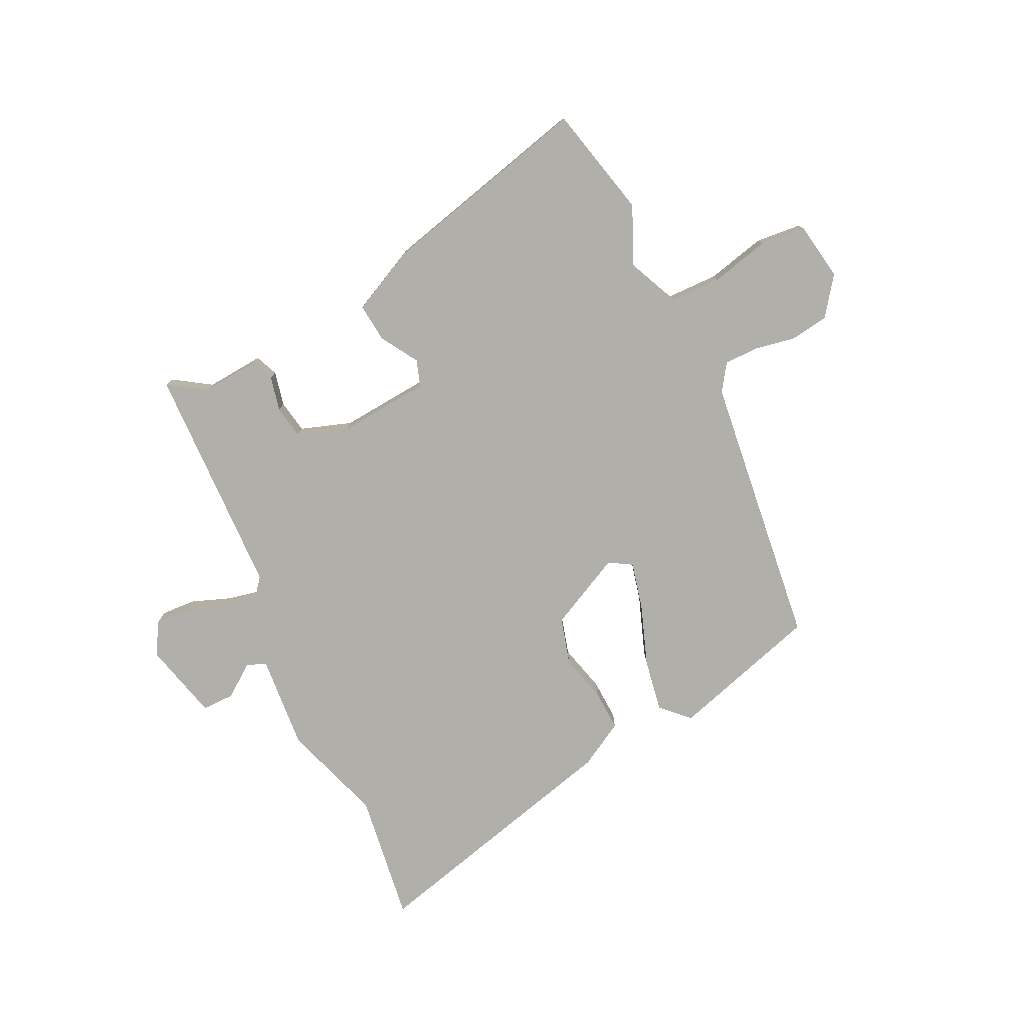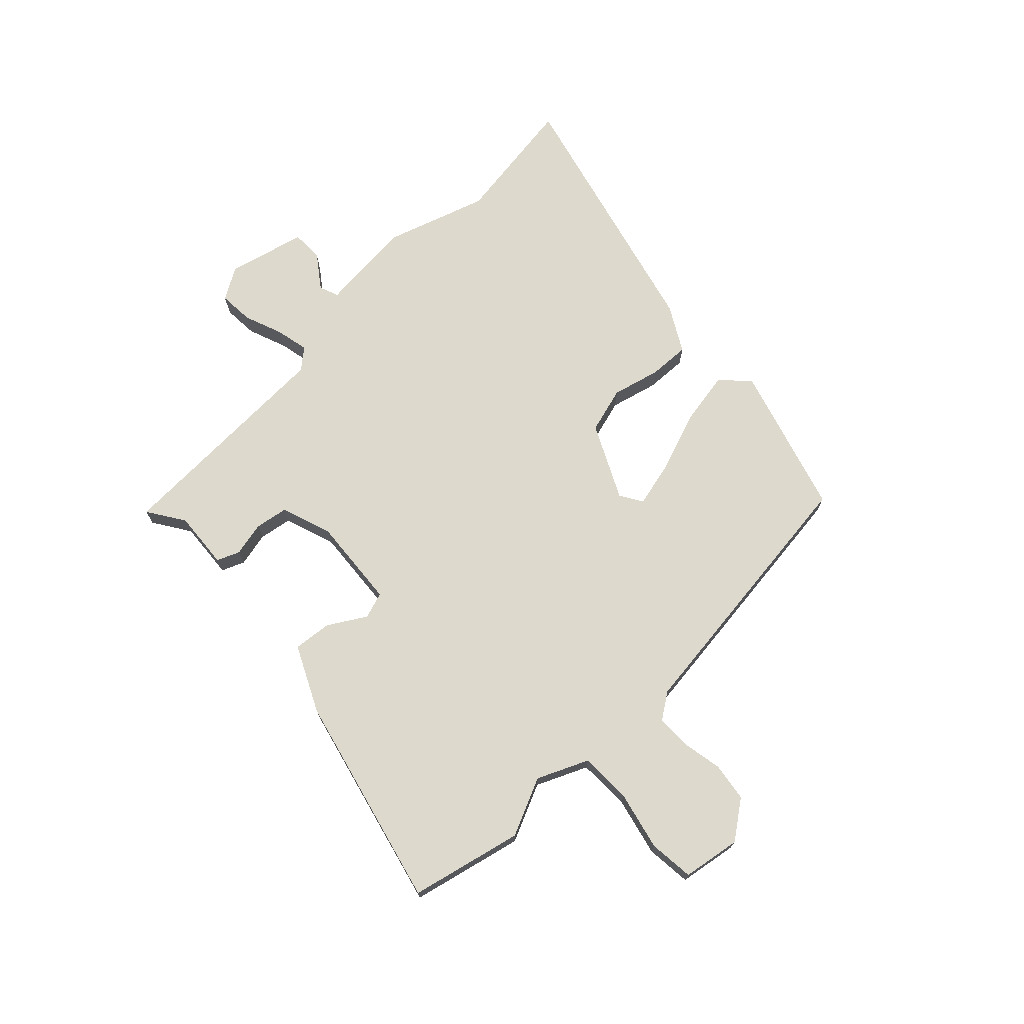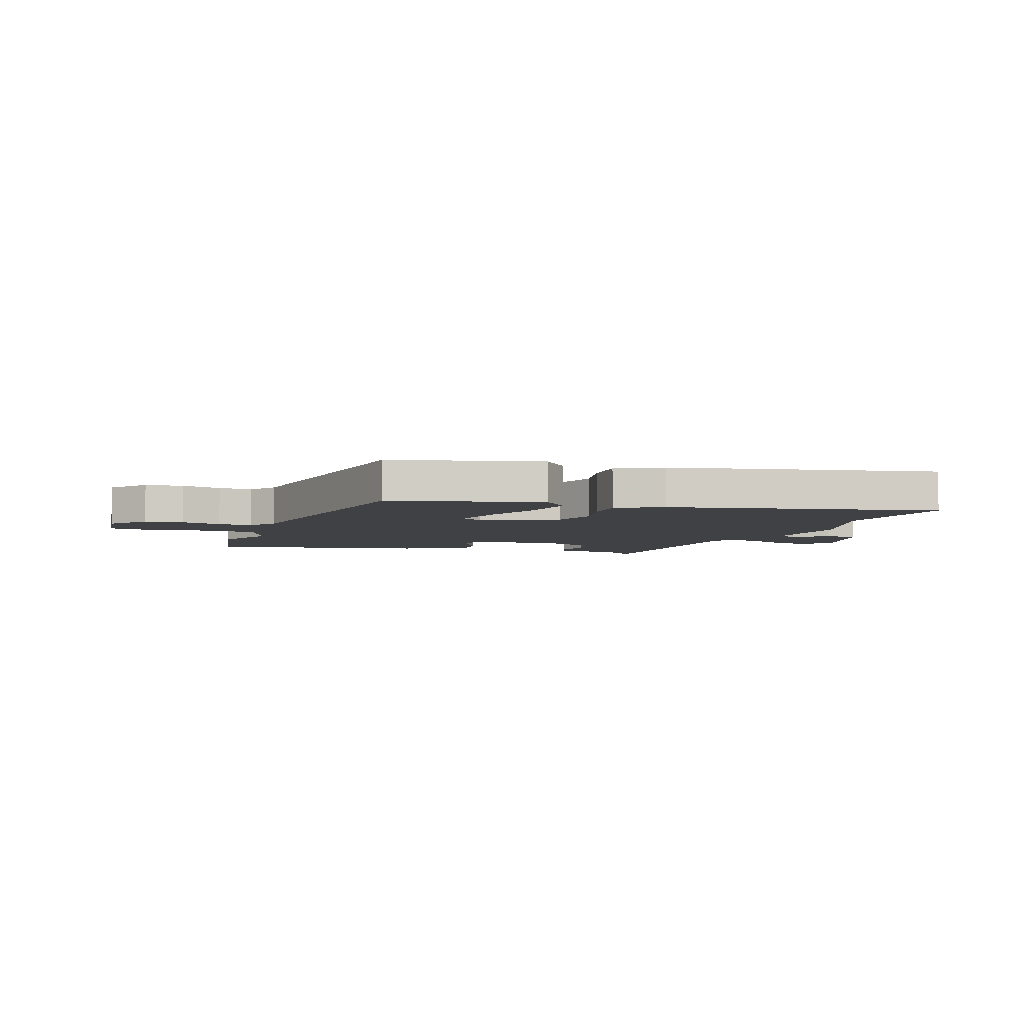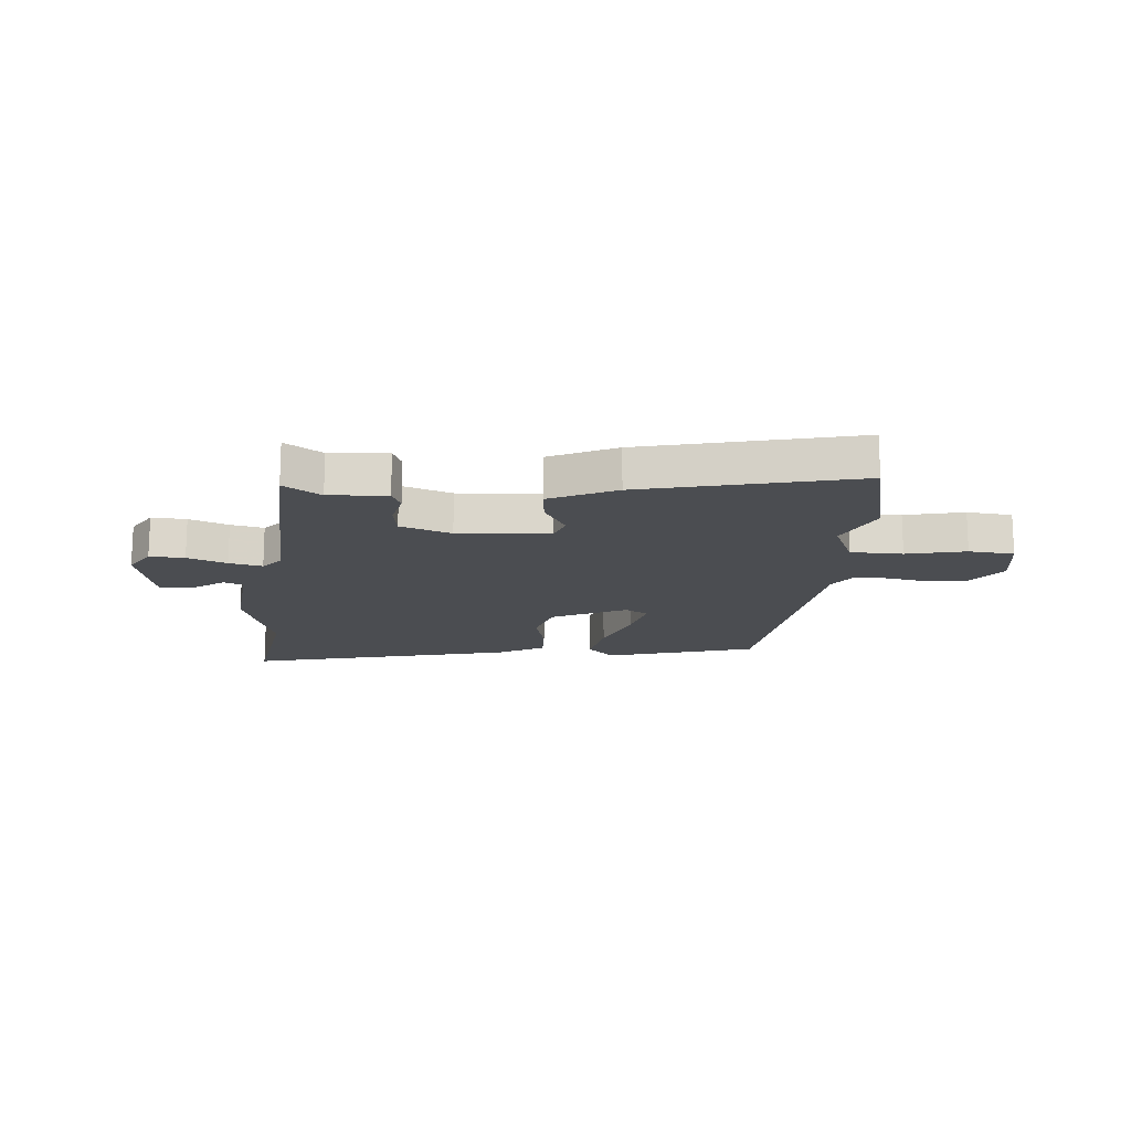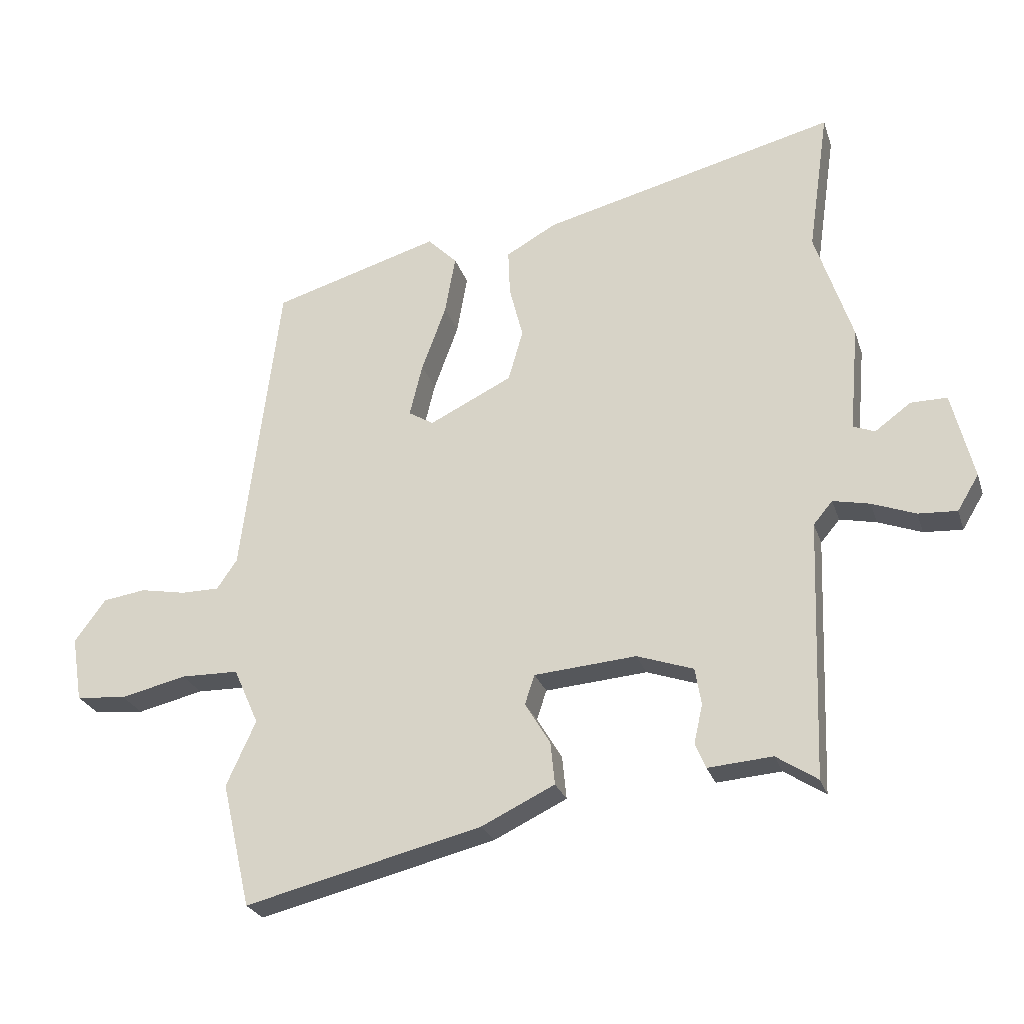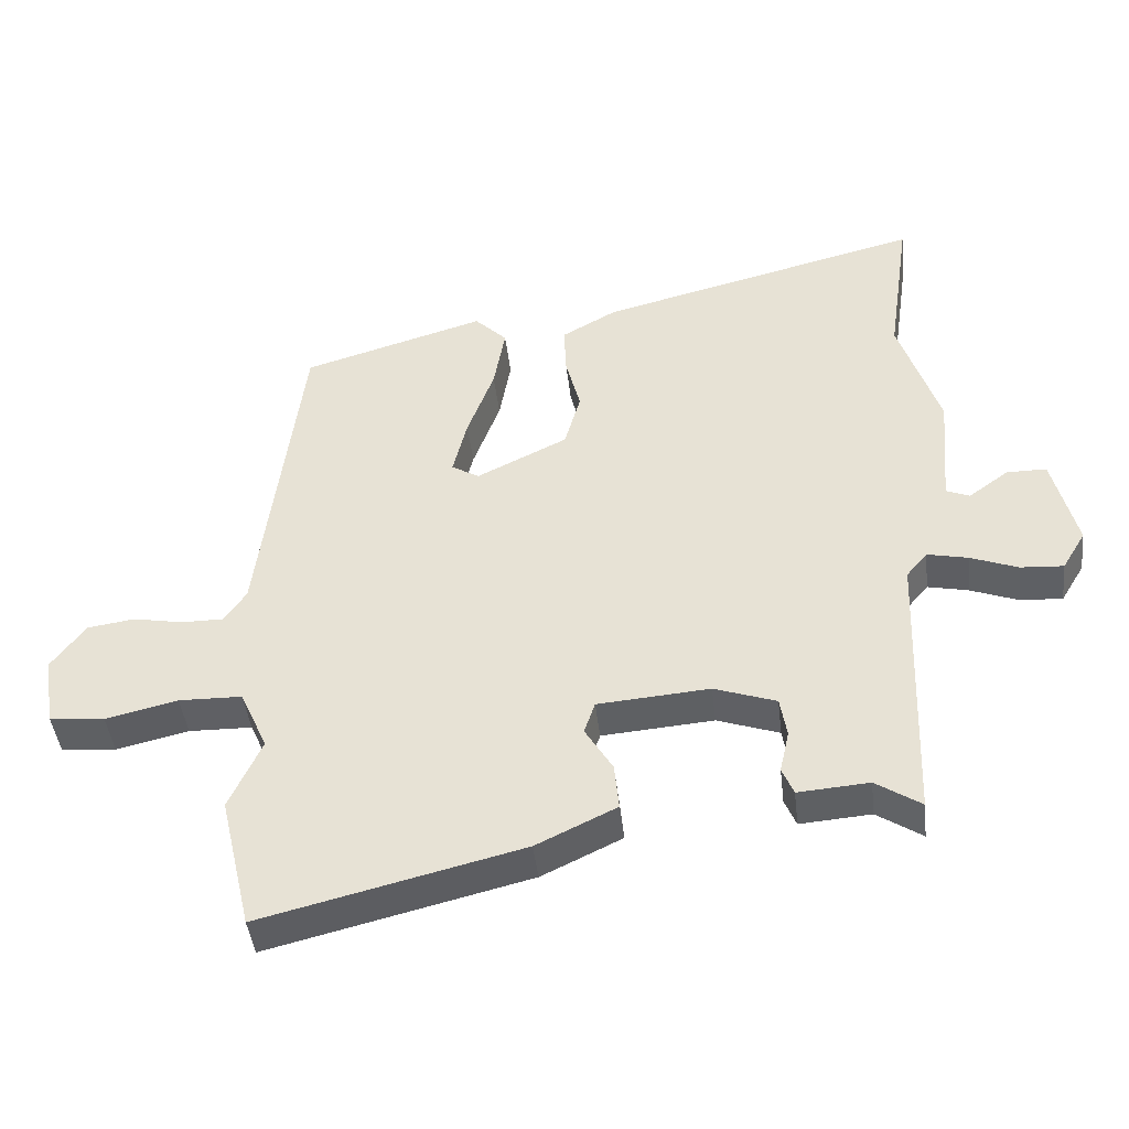
<metadata>
{"format":"obj","ext":"obj","renderer":"f3d","projection":"perspective","resolution":1024,"background":"white","views":[{"elev":-78.0,"azim":-154.0,"up":"+Y"},{"elev":71.9,"azim":-133.7,"up":"+Y"},{"elev":-5.4,"azim":-21.2,"up":"+Y"},{"elev":-16.0,"azim":174.9,"up":"+Y"},{"elev":-26.0,"azim":16.3,"up":"+Z"},{"elev":-43.5,"azim":6.5,"up":"+Z"}]}
</metadata>
<code>
v 0.523 0.07 0.66
v 0.489 0.07 0.425
v 0.549 0.07 0.241
v 0.534 0.07 0.069
v 0.569 0.07 0.055
v 0.628 0.07 0.098
v 0.687 0.07 0.098
v 0.722 0.07 -0.044
v 0.687 0.07 -0.102
v 0.624 0.07 -0.098
v 0.553 0.07 -0.071
v 0.493 0.07 -0.058
v 0.462 0.07 -0.095
v 0.447 0.07 -0.517
v 0.38 0.07 -0.473
v 0.275 0.07 -0.481
v 0.258 0.07 -0.44
v 0.272 0.07 -0.377
v 0.262 0.07 -0.317
v 0.17 0.07 -0.285
v 0.004 0.07 -0.298
v -0.012 0.07 -0.346
v 0.029 0.07 -0.414
v 0.036 0.07 -0.484
v -0.083 0.07 -0.541
v -0.469 0.07 -0.635
v -0.516 0.07 -0.432
v -0.468 0.07 -0.326
v -0.509 0.07 -0.234
v -0.603 0.07 -0.232
v -0.71 0.07 -0.257
v -0.792 0.07 -0.249
v -0.809 0.07 -0.143
v -0.758 0.07 -0.074
v -0.688 0.07 -0.064
v -0.614 0.07 -0.078
v -0.552 0.07 -0.078
v -0.519 0.07 -0.03
v -0.457 0.07 0.467
v -0.185 0.07 0.547
v -0.137 0.07 0.499
v -0.154 0.07 0.402
v -0.194 0.07 0.293
v -0.215 0.07 0.207
v -0.174 0.07 0.182
v -0.039 0.07 0.248
v -0.015 0.07 0.332
v -0.037 0.07 0.419
v -0.04 0.07 0.494
v 0.042 0.07 0.54
v 0.523 0 0.66
v 0.489 0 0.425
v 0.549 0 0.241
v 0.534 0 0.069
v 0.569 0 0.055
v 0.628 0 0.098
v 0.687 0 0.098
v 0.722 0 -0.044
v 0.687 0 -0.102
v 0.624 0 -0.098
v 0.553 0 -0.071
v 0.493 0 -0.058
v 0.462 0 -0.095
v 0.447 0 -0.517
v 0.38 0 -0.473
v 0.275 0 -0.481
v 0.258 0 -0.44
v 0.272 0 -0.377
v 0.262 0 -0.317
v 0.17 0 -0.285
v 0.004 0 -0.298
v -0.012 0 -0.346
v 0.029 0 -0.414
v 0.036 0 -0.484
v -0.083 0 -0.541
v -0.469 0 -0.635
v -0.516 0 -0.432
v -0.468 0 -0.326
v -0.509 0 -0.234
v -0.603 0 -0.232
v -0.71 0 -0.257
v -0.792 0 -0.249
v -0.809 0 -0.143
v -0.758 0 -0.074
v -0.688 0 -0.064
v -0.614 0 -0.078
v -0.552 0 -0.078
v -0.519 0 -0.03
v -0.457 0 0.467
v -0.185 0 0.547
v -0.137 0 0.499
v -0.154 0 0.402
v -0.194 0 0.293
v -0.215 0 0.207
v -0.174 0 0.182
v -0.039 0 0.248
v -0.015 0 0.332
v -0.037 0 0.419
v -0.04 0 0.494
v 0.042 0 0.54
f 50 1 2
f 49 50 2
f 48 49 2
f 47 48 2
f 2 3 4
f 47 2 4
f 46 47 4
f 45 46 4 5
f 41 42 43
f 40 41 43
f 39 40 43
f 38 39 43
f 37 38 43 44
f 34 35 36
f 33 34 36
f 32 33 36
f 31 32 36
f 30 31 36
f 29 30 36 37
f 37 44 45
f 29 37 45
f 28 29 45
f 26 27 28
f 25 26 28
f 24 25 28
f 23 24 28
f 22 23 28
f 15 16 17 18
f 15 18 19
f 14 15 19
f 13 14 19
f 12 13 19 20
f 9 10 11
f 8 9 11
f 7 8 11
f 6 7 11
f 5 6 11
f 5 11 12
f 12 20 21
f 5 12 21
f 45 5 21
f 21 22 28 45
f 52 51 100
f 52 100 99
f 52 99 98
f 52 98 97
f 54 53 52
f 54 52 97
f 54 97 96
f 55 54 96 95
f 93 92 91
f 93 91 90
f 93 90 89
f 93 89 88
f 94 93 88 87
f 86 85 84
f 86 84 83
f 86 83 82
f 86 82 81
f 86 81 80
f 87 86 80 79
f 95 94 87
f 95 87 79
f 95 79 78
f 78 77 76
f 78 76 75
f 78 75 74
f 78 74 73
f 78 73 72
f 68 67 66 65
f 69 68 65
f 69 65 64
f 69 64 63
f 70 69 63 62
f 61 60 59
f 61 59 58
f 61 58 57
f 61 57 56
f 61 56 55
f 62 61 55
f 71 70 62
f 71 62 55
f 71 55 95
f 95 78 72 71
f 1 51 52 2
f 2 52 53 3
f 3 53 54 4
f 4 54 55 5
f 5 55 56 6
f 6 56 57 7
f 7 57 58 8
f 8 58 59 9
f 9 59 60 10
f 10 60 61 11
f 11 61 62 12
f 12 62 63 13
f 13 63 64 14
f 14 64 65 15
f 15 65 66 16
f 16 66 67 17
f 17 67 68 18
f 18 68 69 19
f 19 69 70 20
f 20 70 71 21
f 21 71 72 22
f 22 72 73 23
f 23 73 74 24
f 24 74 75 25
f 25 75 76 26
f 26 76 77 27
f 27 77 78 28
f 28 78 79 29
f 29 79 80 30
f 30 80 81 31
f 31 81 82 32
f 32 82 83 33
f 33 83 84 34
f 34 84 85 35
f 35 85 86 36
f 36 86 87 37
f 37 87 88 38
f 38 88 89 39
f 39 89 90 40
f 40 90 91 41
f 41 91 92 42
f 42 92 93 43
f 43 93 94 44
f 44 94 95 45
f 45 95 96 46
f 46 96 97 47
f 47 97 98 48
f 48 98 99 49
f 49 99 100 50
f 50 100 51 1

</code>
